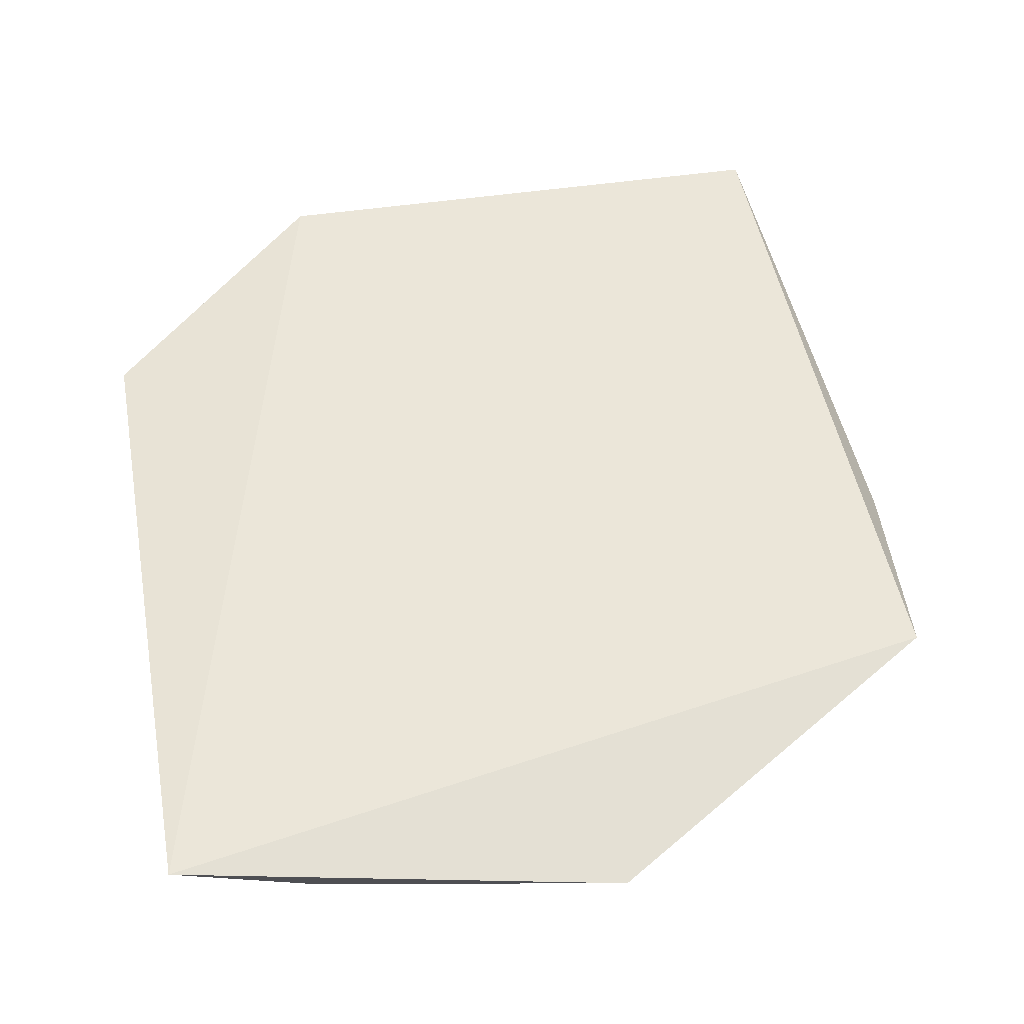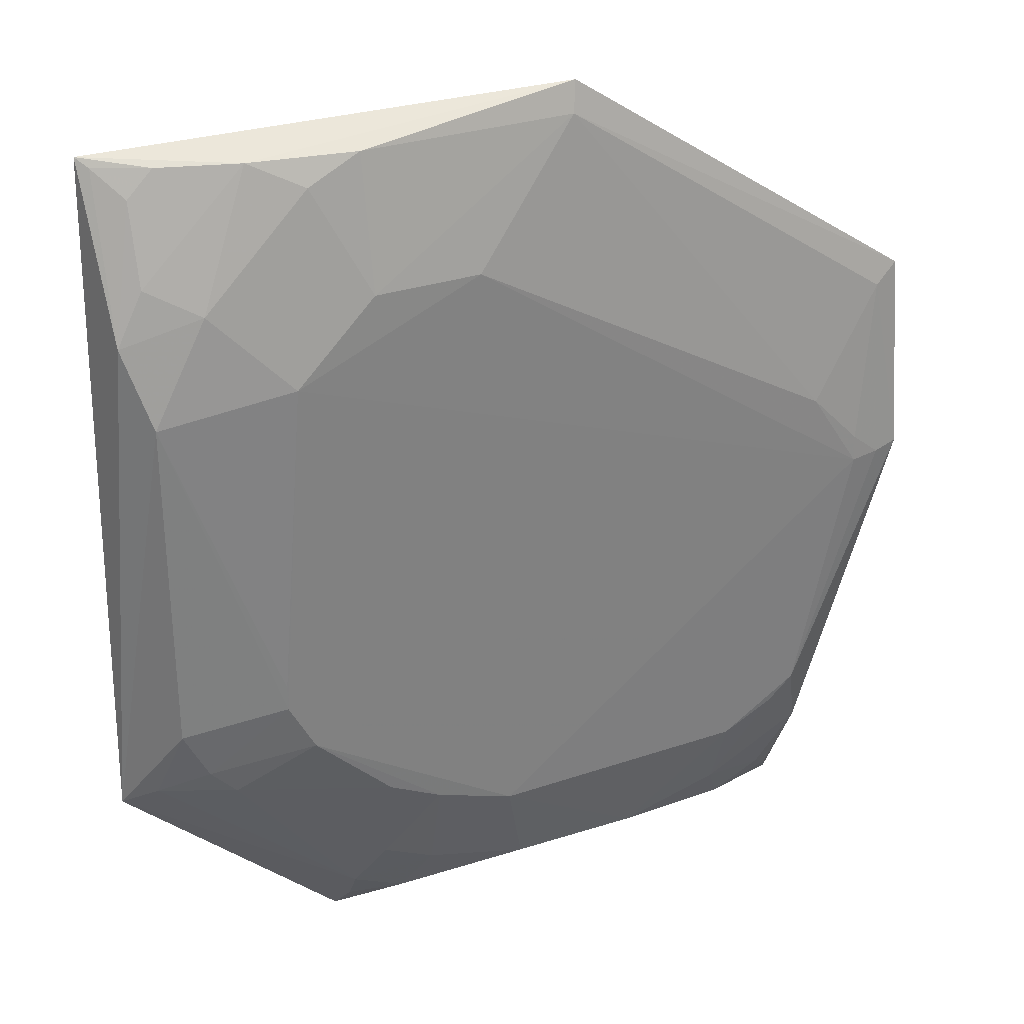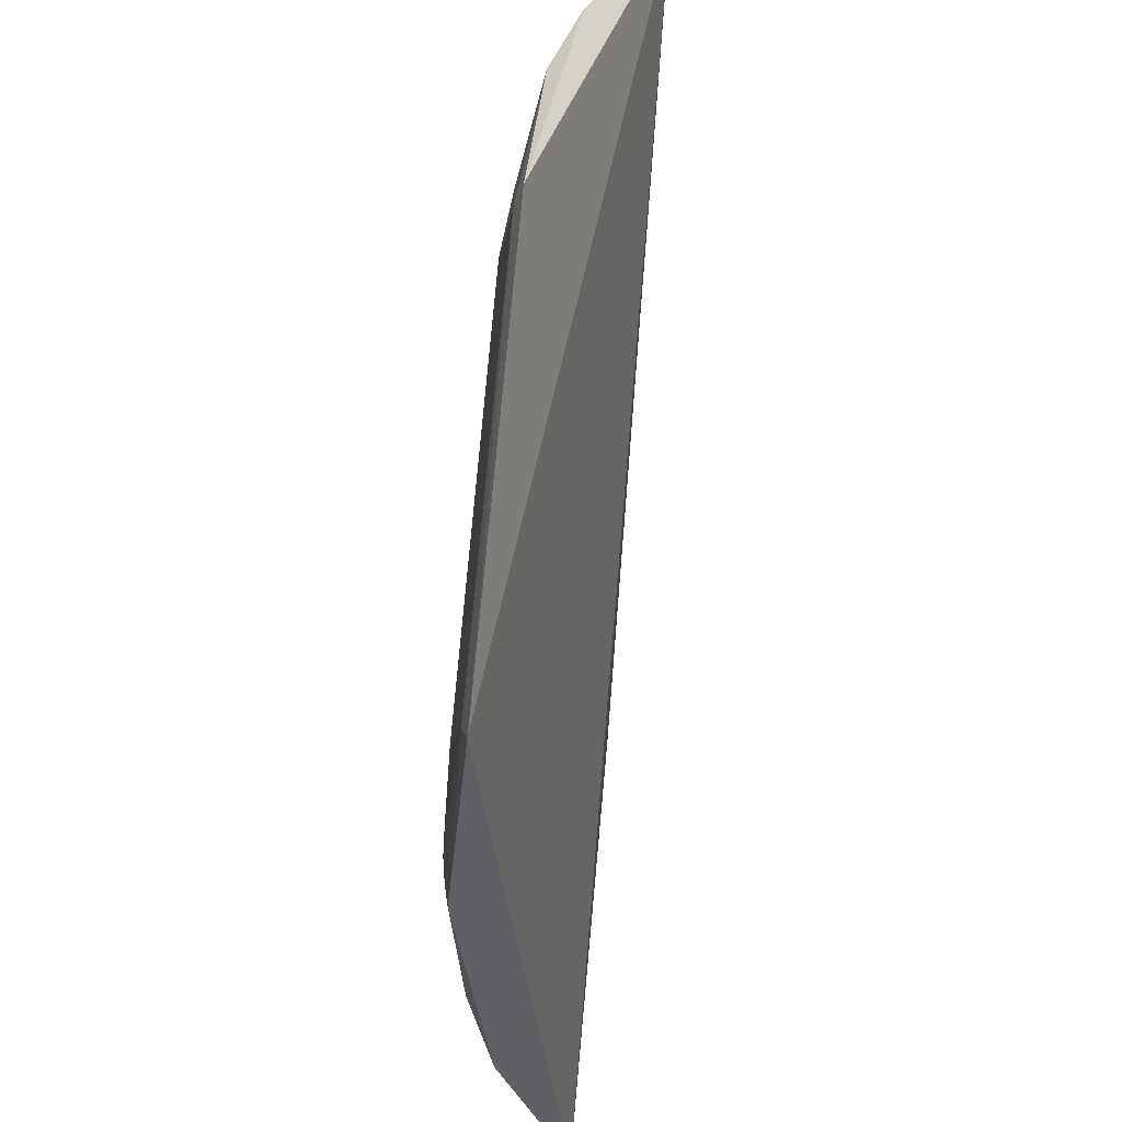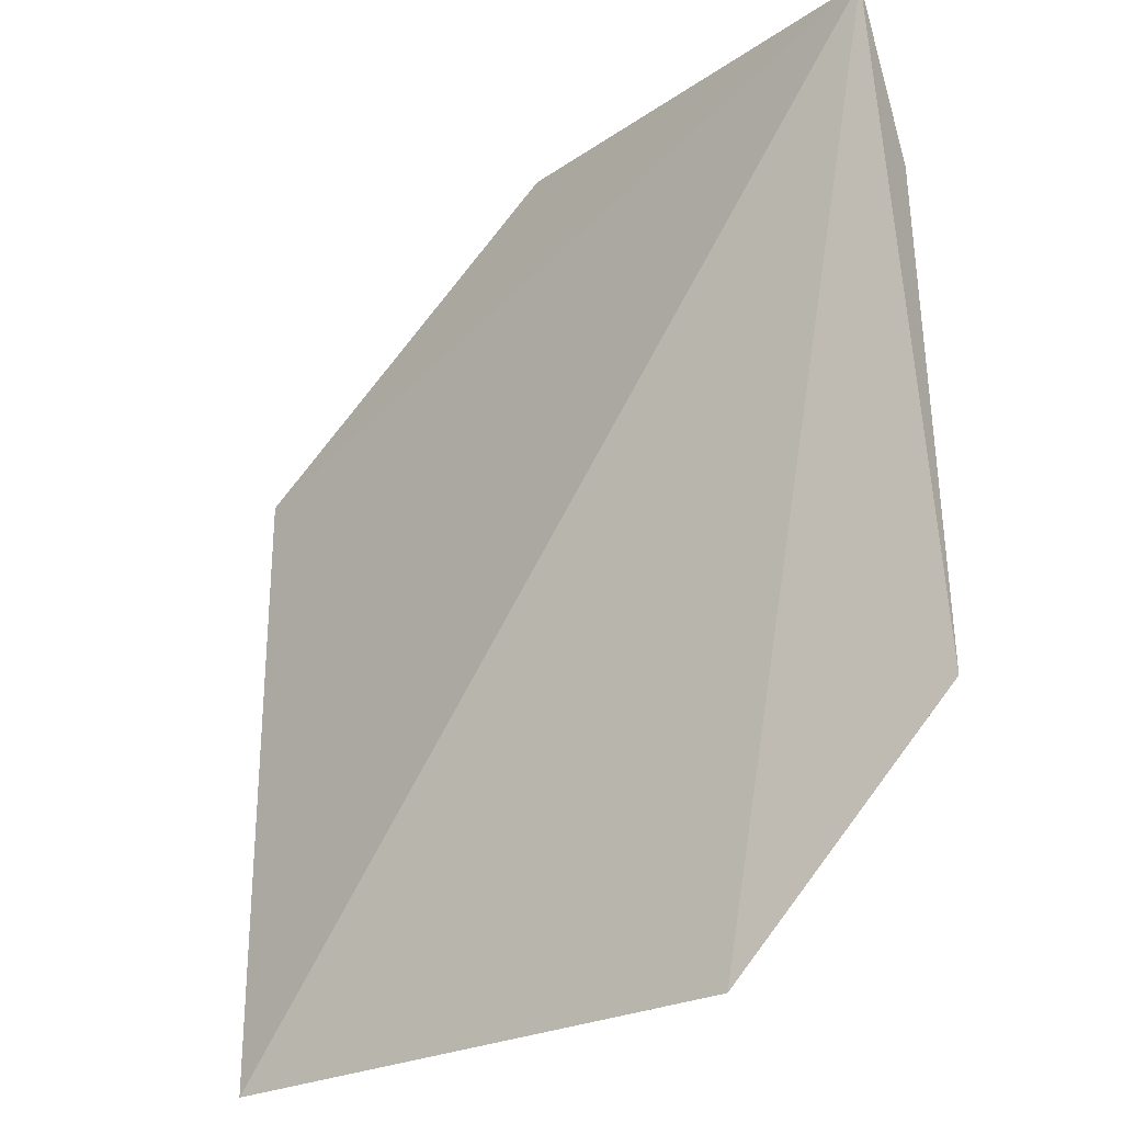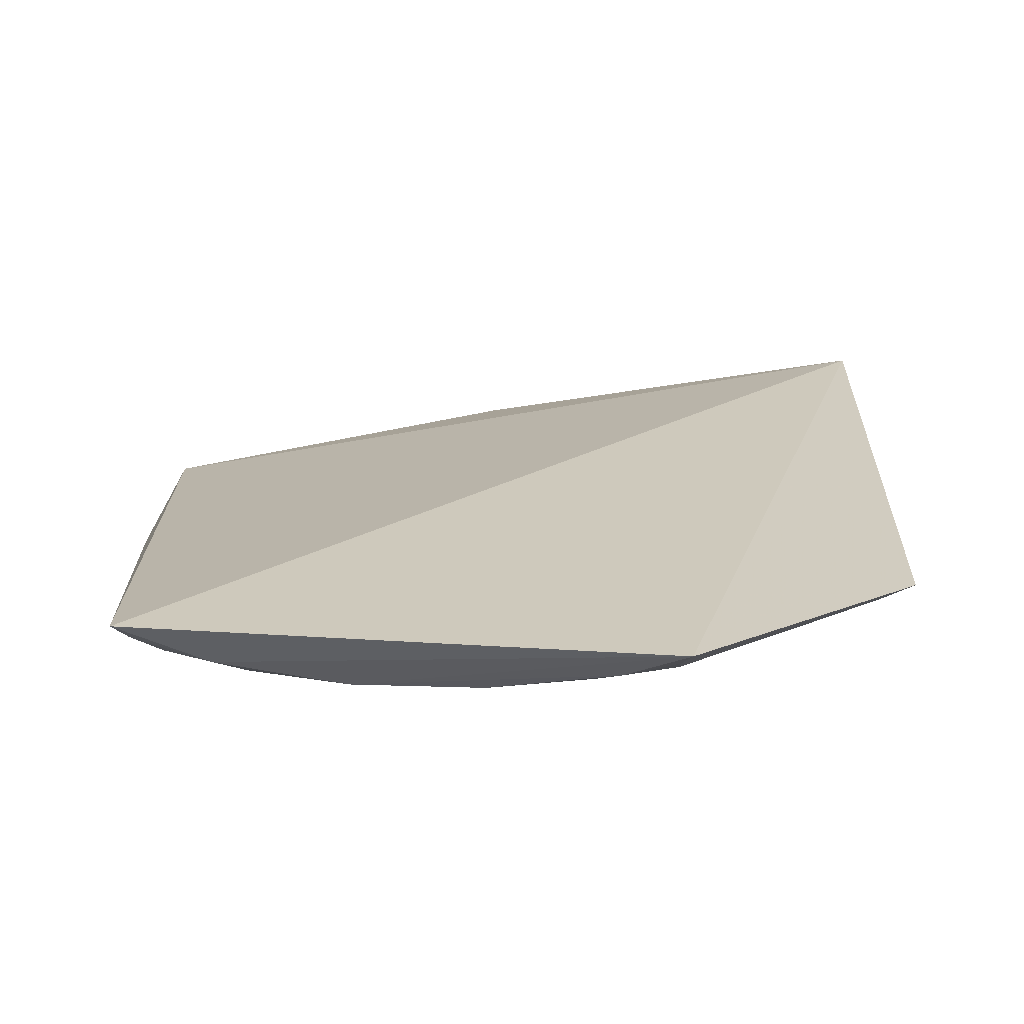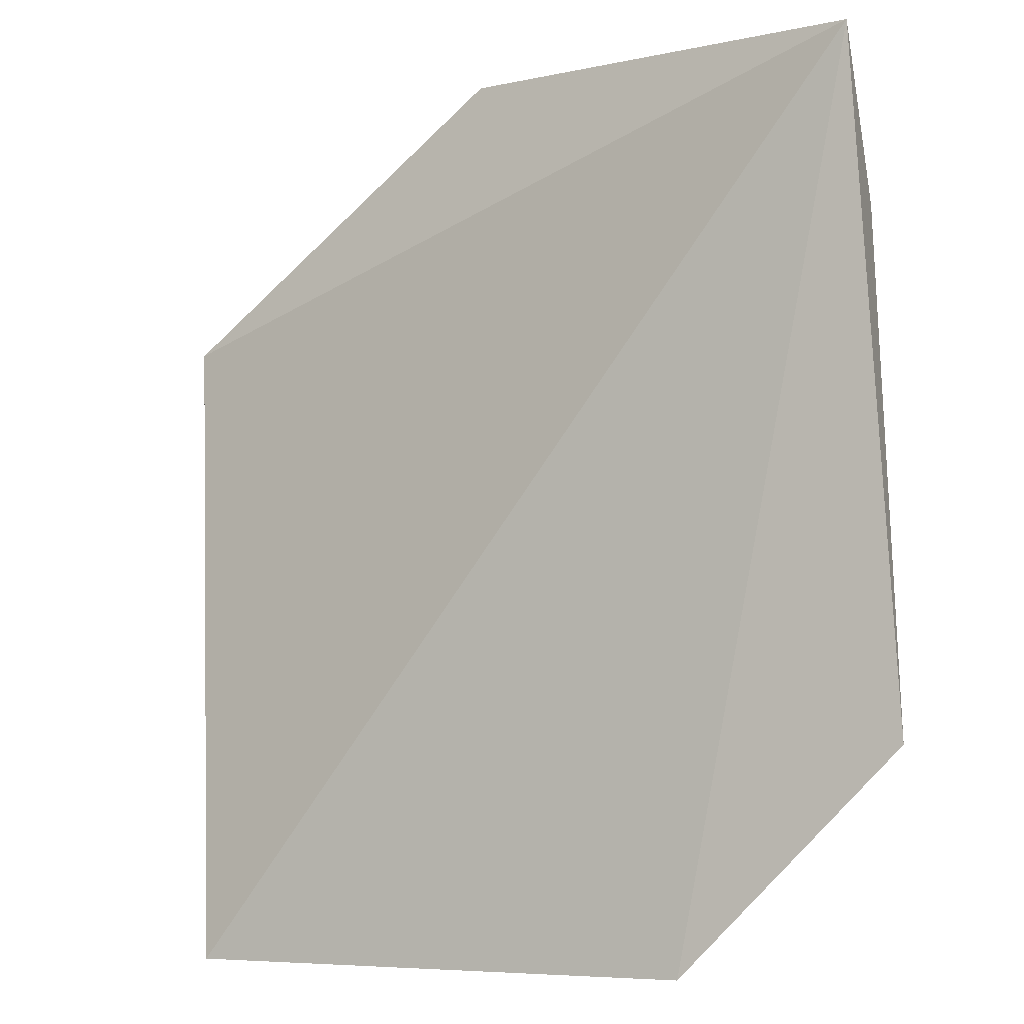
<metadata>
{"format":"obj","ext":"obj","renderer":"f3d","projection":"perspective","resolution":1024,"background":"white","views":[{"elev":54.0,"azim":171.9,"up":"+Z"},{"elev":30.3,"azim":154.9,"up":"+Y"},{"elev":43.6,"azim":-84.4,"up":"+Y"},{"elev":-26.7,"azim":39.7,"up":"+Y"},{"elev":20.1,"azim":3.9,"up":"+Z"},{"elev":-7.8,"azim":30.5,"up":"+Y"}]}
</metadata>
<code>
v 0.1553 -0.2703 -0.3848
v 0.2822 -0.1489 -0.3906
v 0.2682 0.2301 -0.3679
v 0.01405 0.2474 -0.4165
v 0.06075 -0.1857 -0.4354
v 0.1808 0.112 -0.4363
v -0.1509 -0.2662 -0.3786
v 0.2232 -0.1399 -0.42
v 0.2525 0.09631 -0.4196
v 0.1641 0.214 -0.4185
v -0.1628 -0.008334 -0.4375
v -0.1923 0.1065 -0.4196
v -0.02801 -0.2425 -0.4192
v 0.1486 -0.2414 -0.4039
v 0.1955 -0.08265 -0.4355
v 0.2647 0.1391 -0.4055
v 0.2522 -0.09609 -0.419
v 0.1362 0.1566 -0.4353
v 0.1923 0.2277 -0.4059
v 0.2224 0.1545 -0.4193
v -0.1946 -0.005545 -0.4311
v -0.134 0.03639 -0.4367
v -0.09997 -0.2536 -0.4032
v -0.1317 -0.1551 -0.4344
v 0.2645 -0.138 -0.4039
v 0.1343 -0.2129 -0.4191
v 0.04557 -0.2424 -0.4189
v 0.1954 -0.06831 -0.4355
v 0.1803 -0.1117 -0.4355
v 0.1352 0.2291 -0.4185
v 0.0773 0.1576 -0.4364
v 0.2488 0.2112 -0.3886
v -0.1779 0.09644 -0.4244
v -0.08751 -0.1842 -0.4341
v -0.18 -0.007744 -0.4345
v -0.1445 -0.197 -0.419
v 0.2378 -0.1249 -0.4189
v 0.1186 -0.2556 -0.4033
v 0.1046 -0.2274 -0.4185
v 0.1356 -0.1558 -0.4346
v 0.01731 0.231 -0.4218
v 0.2345 0.2262 -0.3892
v 0.2625 0.2253 -0.3739
v 0.2497 0.1685 -0.4042
v -0.1627 0.00645 -0.4366
v -0.08622 -0.2263 -0.42
v -0.1293 -0.2393 -0.4035
v -0.1169 -0.1696 -0.4337
v 0.1492 -0.2578 -0.3945
v 0.1055 -0.1707 -0.4349
v -0.1438 -0.2535 -0.3901
f 1 2 3
f 7 1 3
f 12 7 3
f 12 3 4
f 14 2 1
f 16 3 2
f 16 2 9
f 17 9 2
f 17 15 9
f 18 10 6
f 19 4 3
f 20 9 6
f 20 6 10
f 20 16 9
f 20 10 19
f 21 7 12
f 23 13 1
f 23 1 7
f 24 11 5
f 25 14 8
f 25 2 14
f 25 17 2
f 26 8 14
f 27 13 5
f 28 15 6
f 28 6 9
f 28 9 15
f 29 5 11
f 29 11 6
f 29 6 15
f 30 10 18
f 30 19 10
f 30 4 19
f 31 18 6
f 31 6 11
f 31 11 22
f 33 21 12
f 34 24 5
f 34 5 13
f 35 24 21
f 35 11 24
f 35 21 33
f 36 7 21
f 36 21 24
f 37 25 8
f 37 17 25
f 37 8 29
f 37 29 15
f 37 15 17
f 38 1 13
f 38 13 27
f 39 27 5
f 39 38 27
f 39 26 14
f 39 14 38
f 40 29 8
f 40 8 26
f 41 30 18
f 41 18 31
f 41 4 30
f 41 31 22
f 41 22 33
f 41 33 12
f 41 12 4
f 42 19 3
f 43 3 16
f 43 16 32
f 43 42 3
f 43 32 42
f 44 32 16
f 44 16 20
f 44 42 32
f 44 20 19
f 44 19 42
f 45 33 22
f 45 22 11
f 45 35 33
f 45 11 35
f 46 34 13
f 46 13 23
f 47 46 23
f 47 36 46
f 48 36 24
f 48 24 34
f 48 46 36
f 48 34 46
f 49 38 14
f 49 14 1
f 49 1 38
f 50 39 5
f 50 26 39
f 50 40 26
f 50 5 29
f 50 29 40
f 51 47 23
f 51 23 7
f 51 7 36
f 51 36 47

</code>
